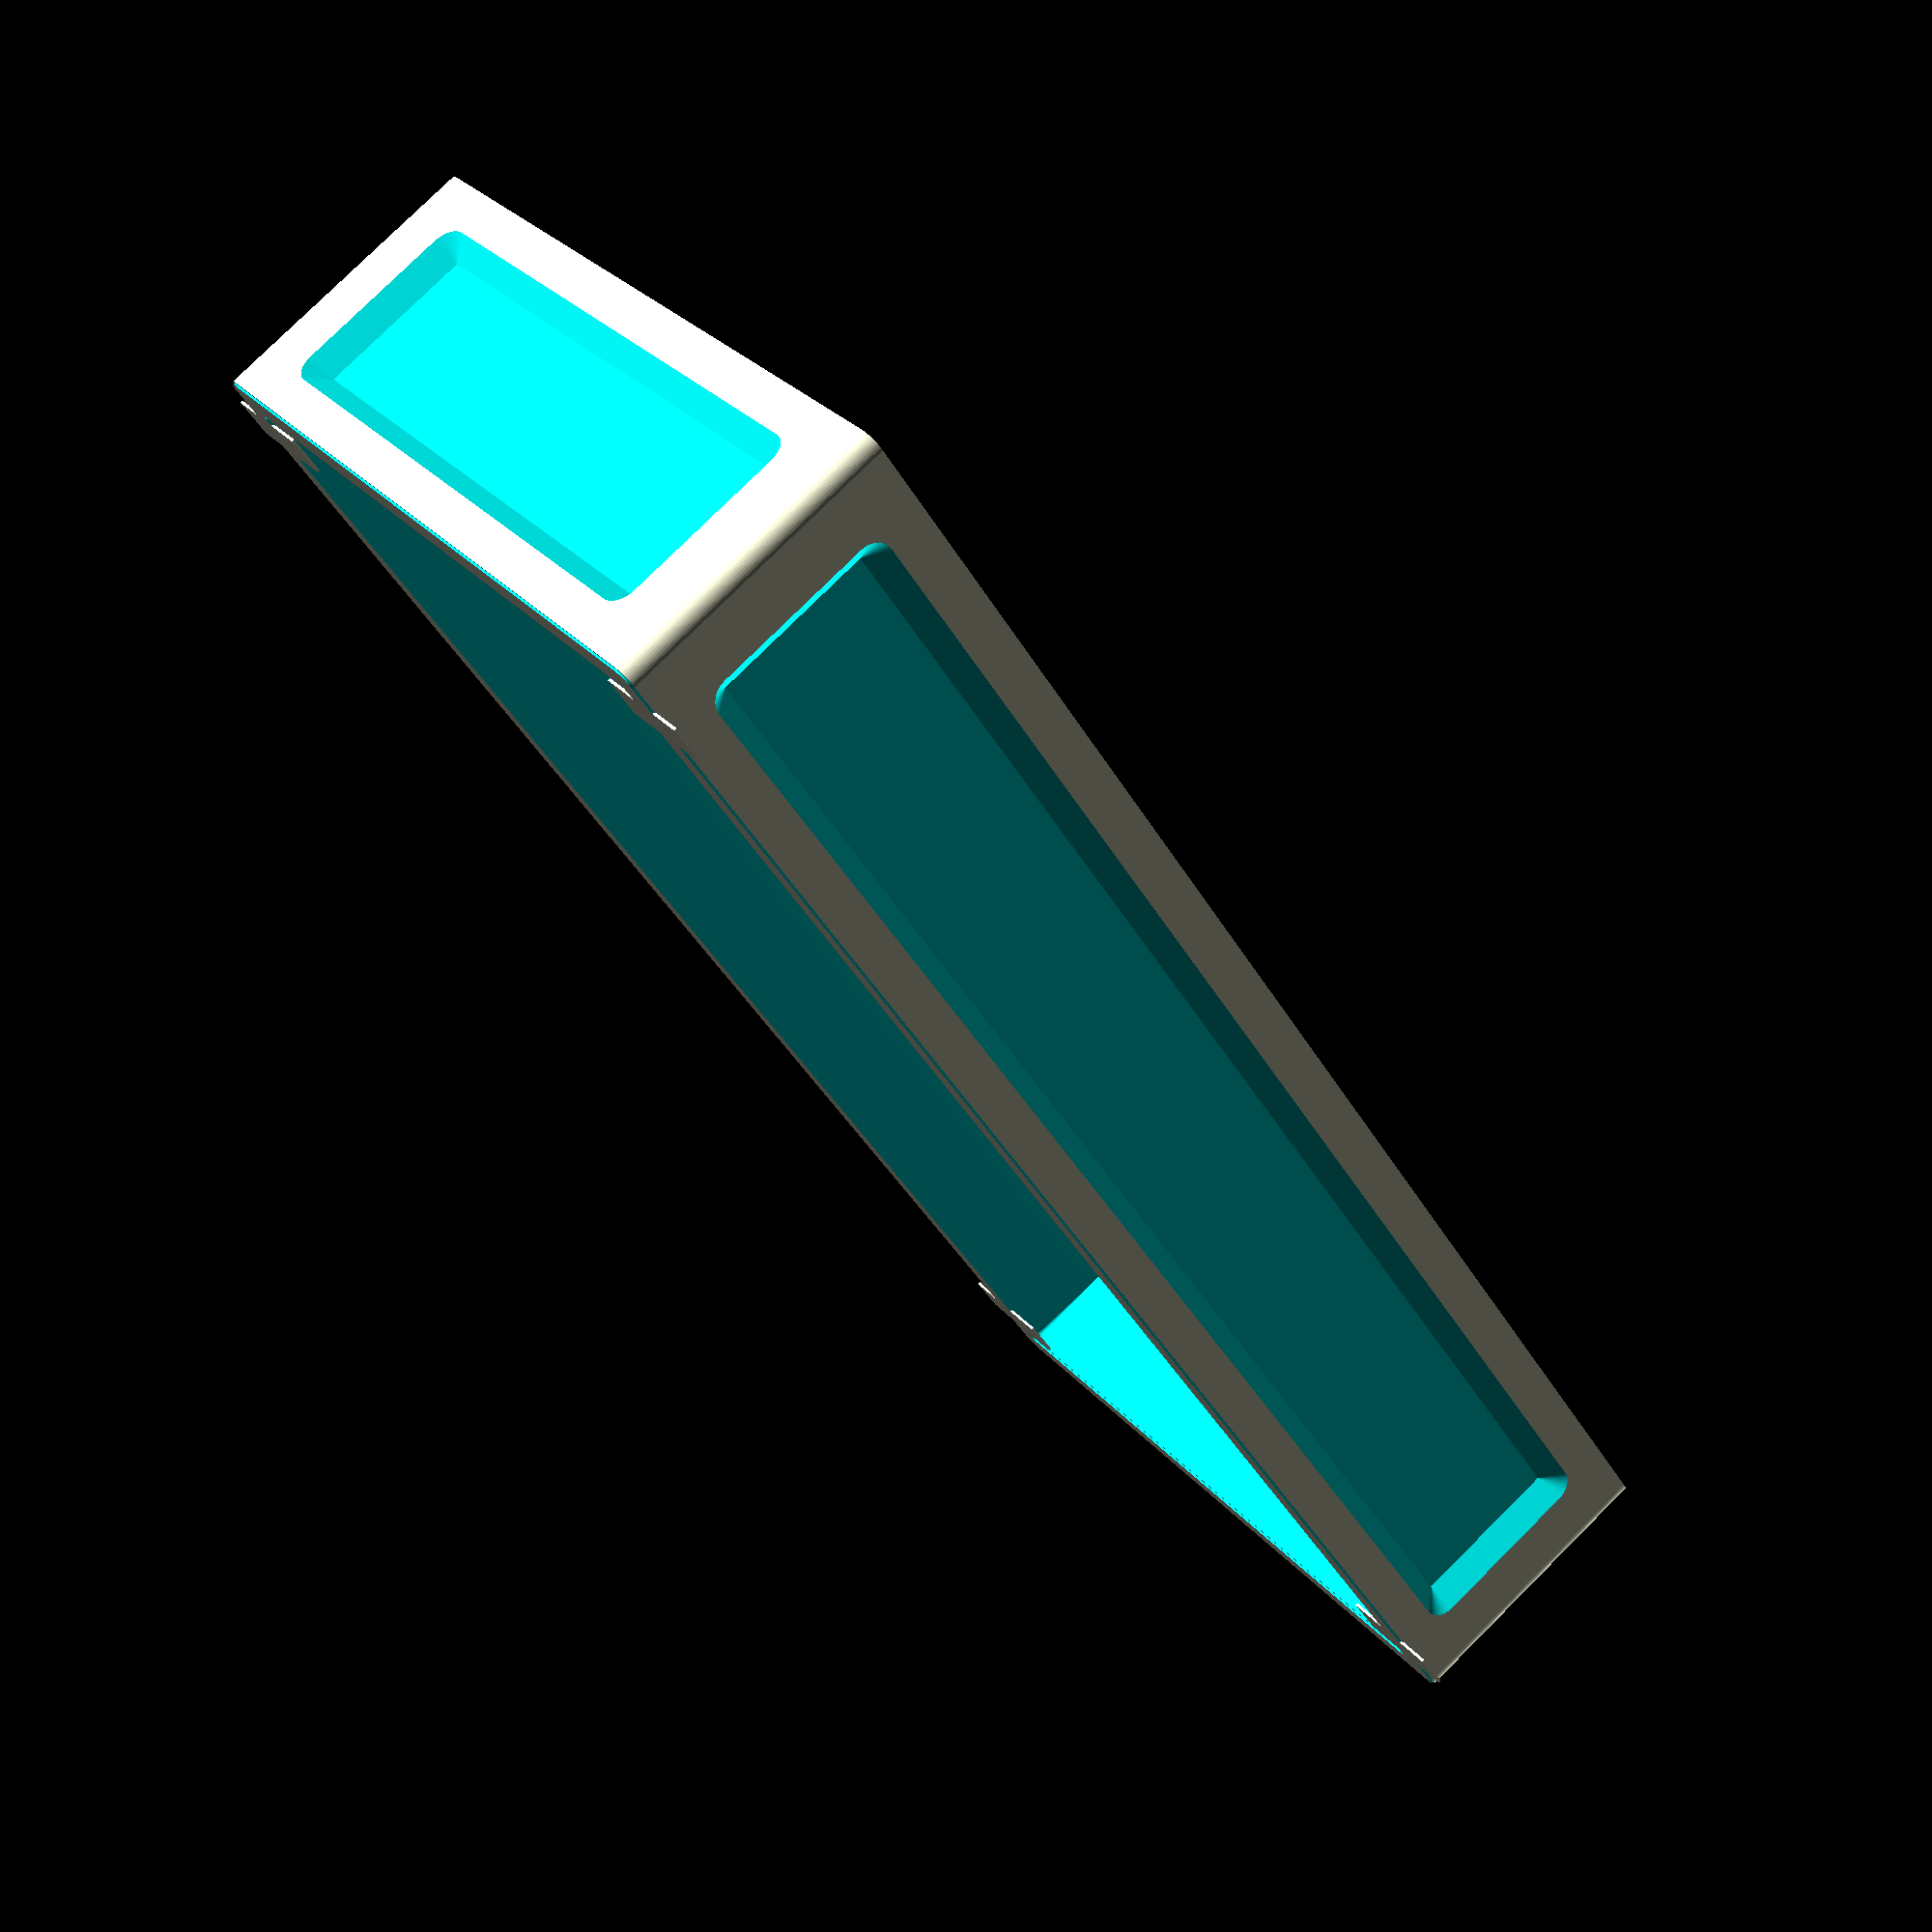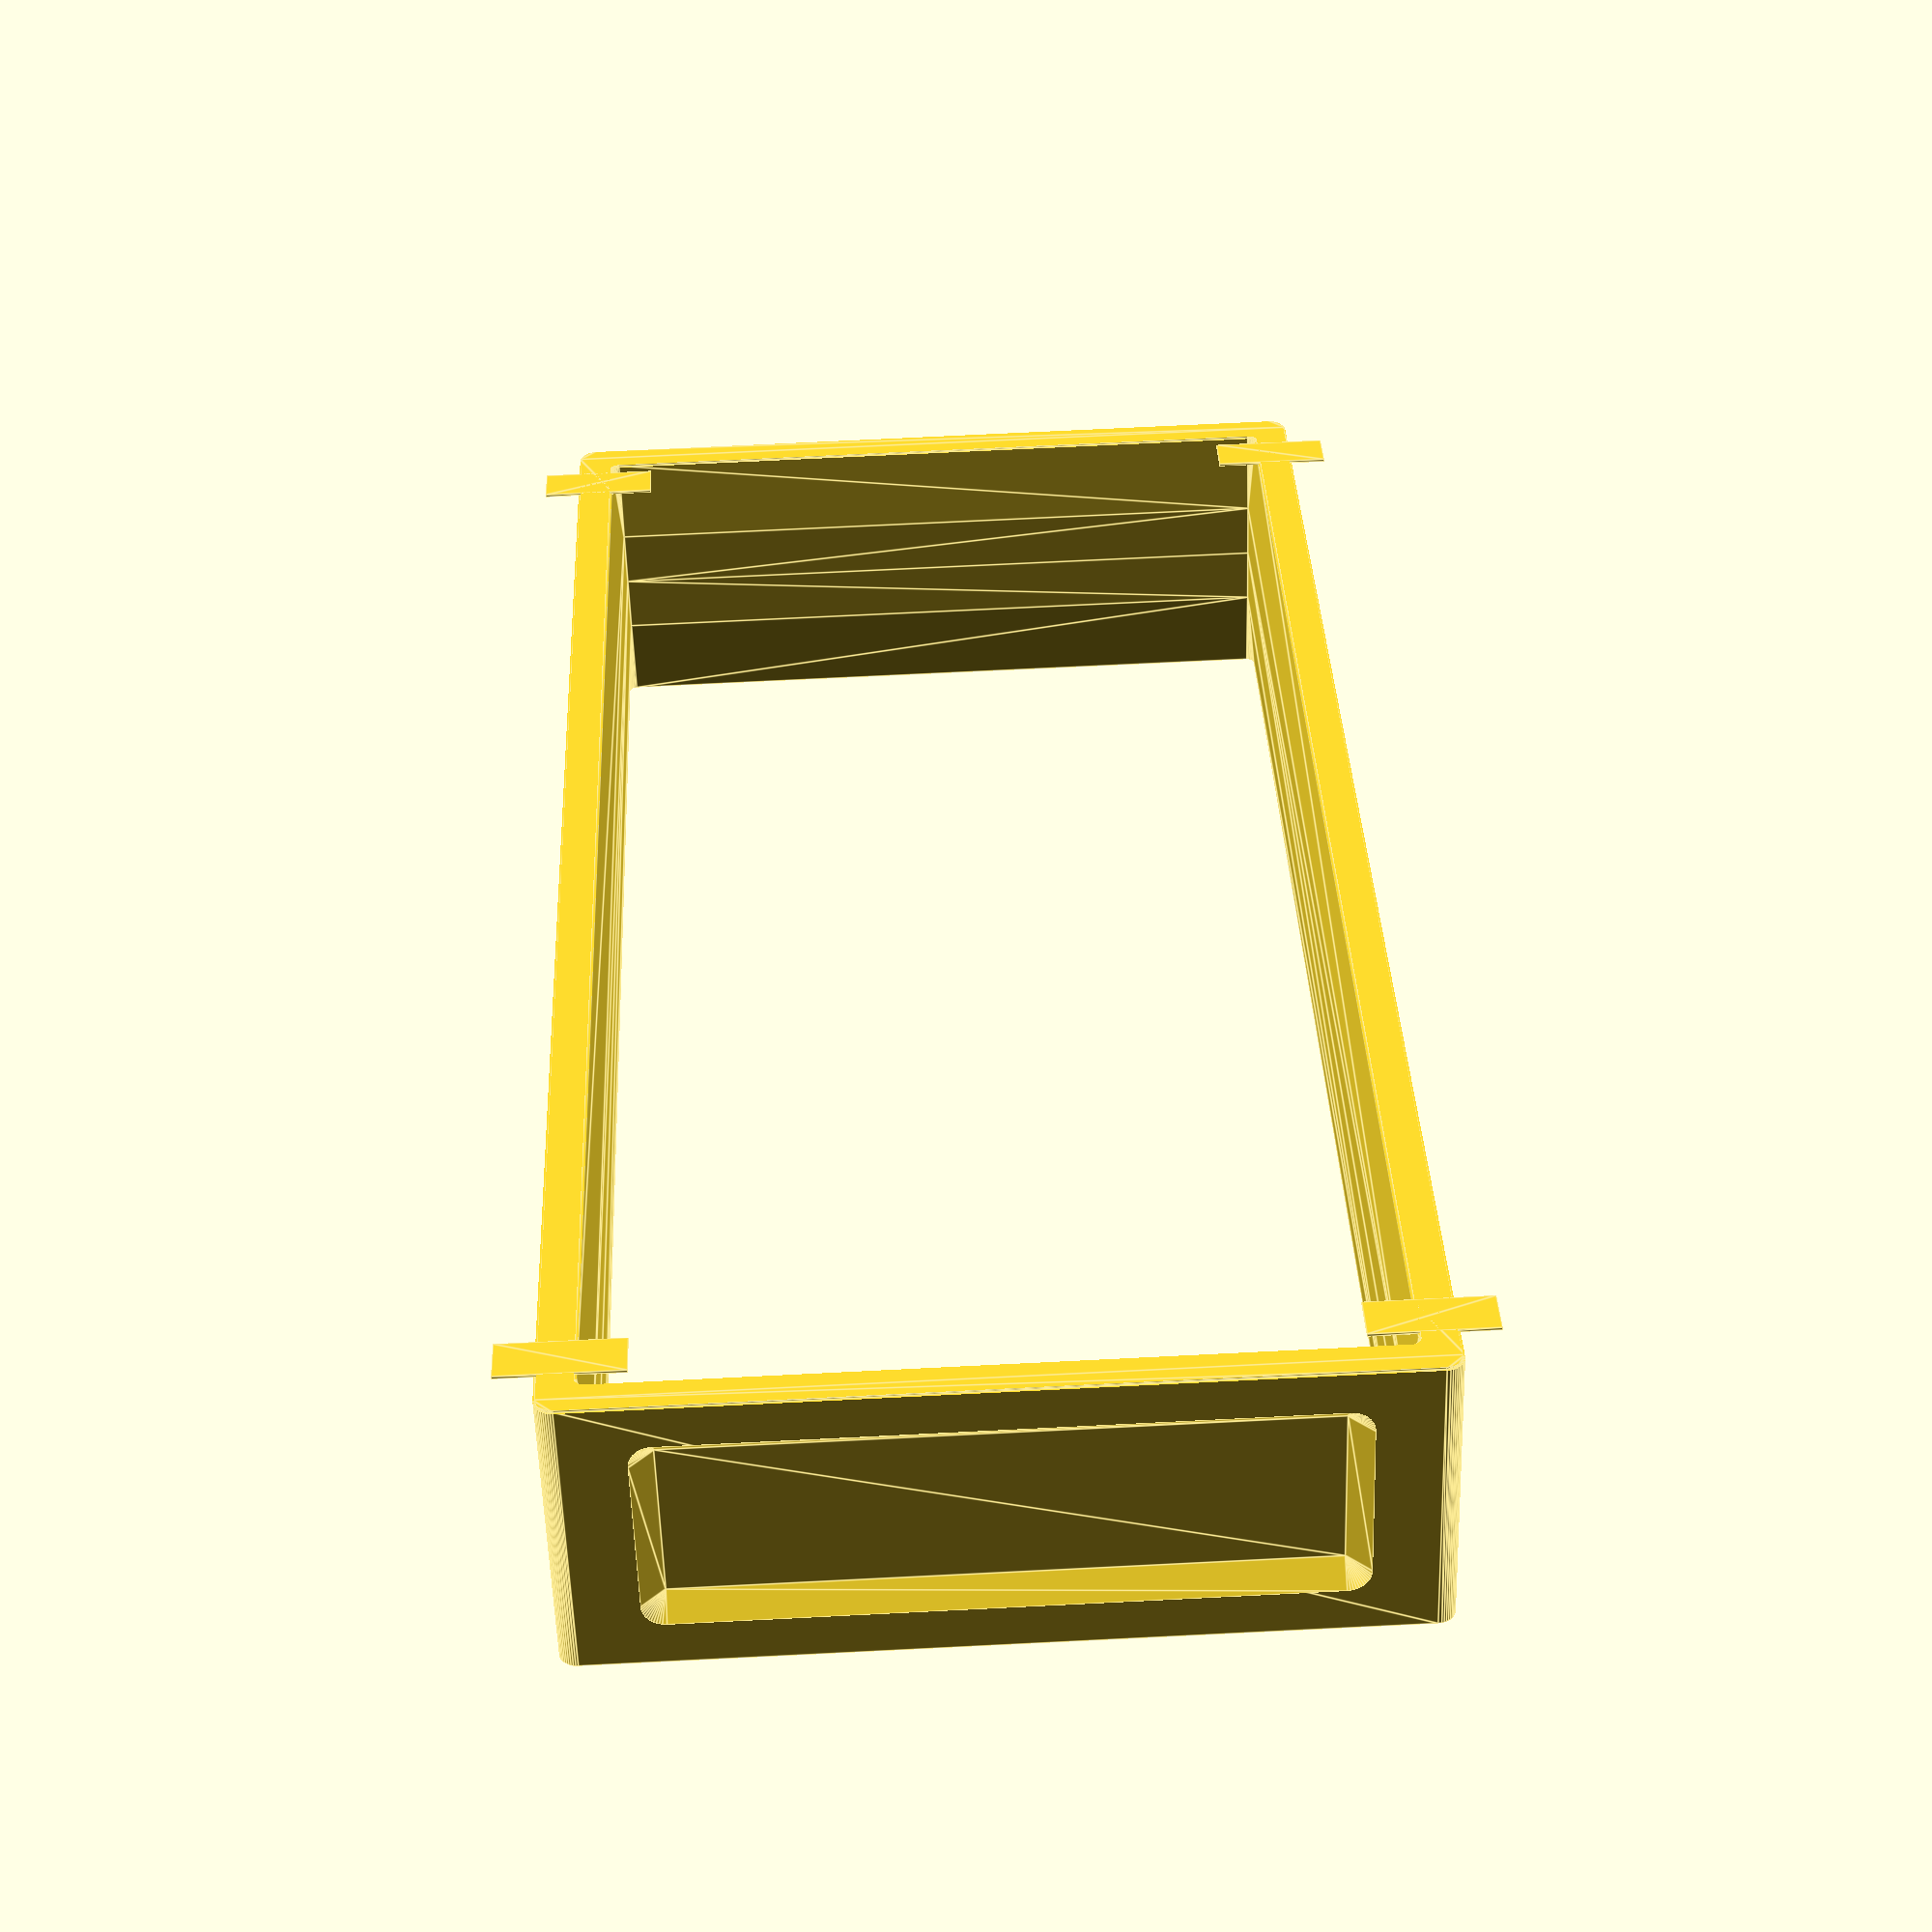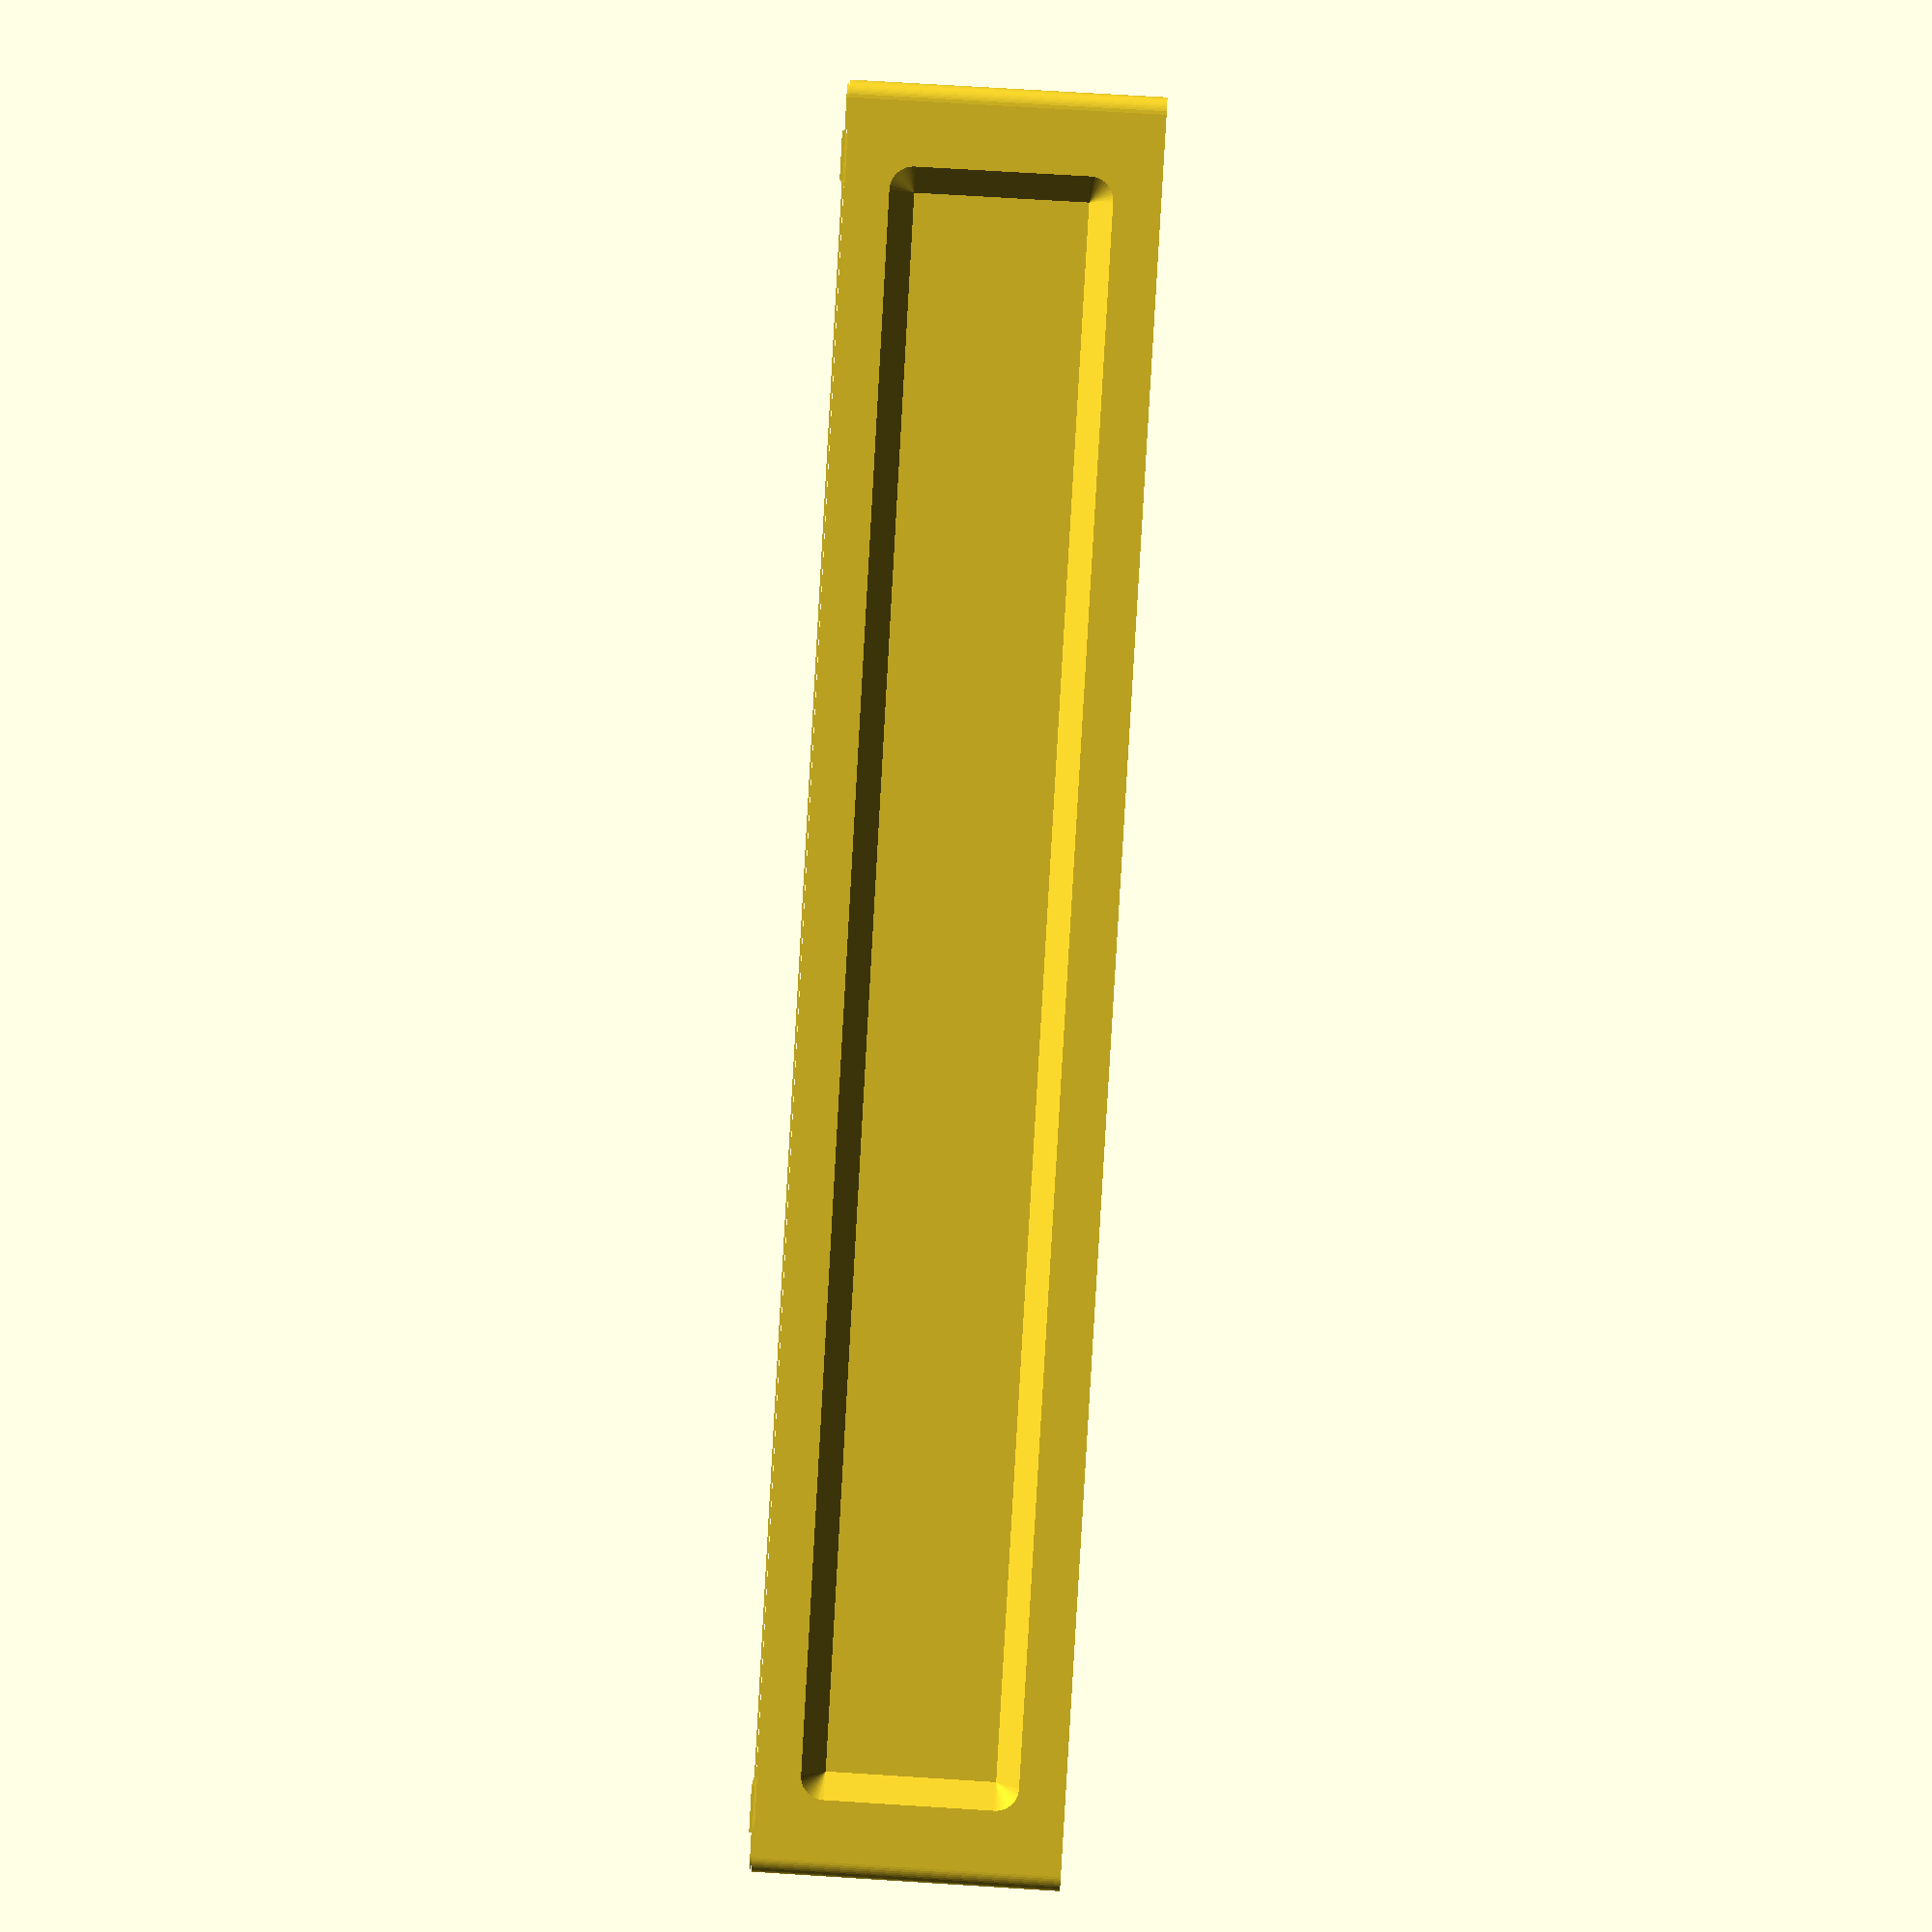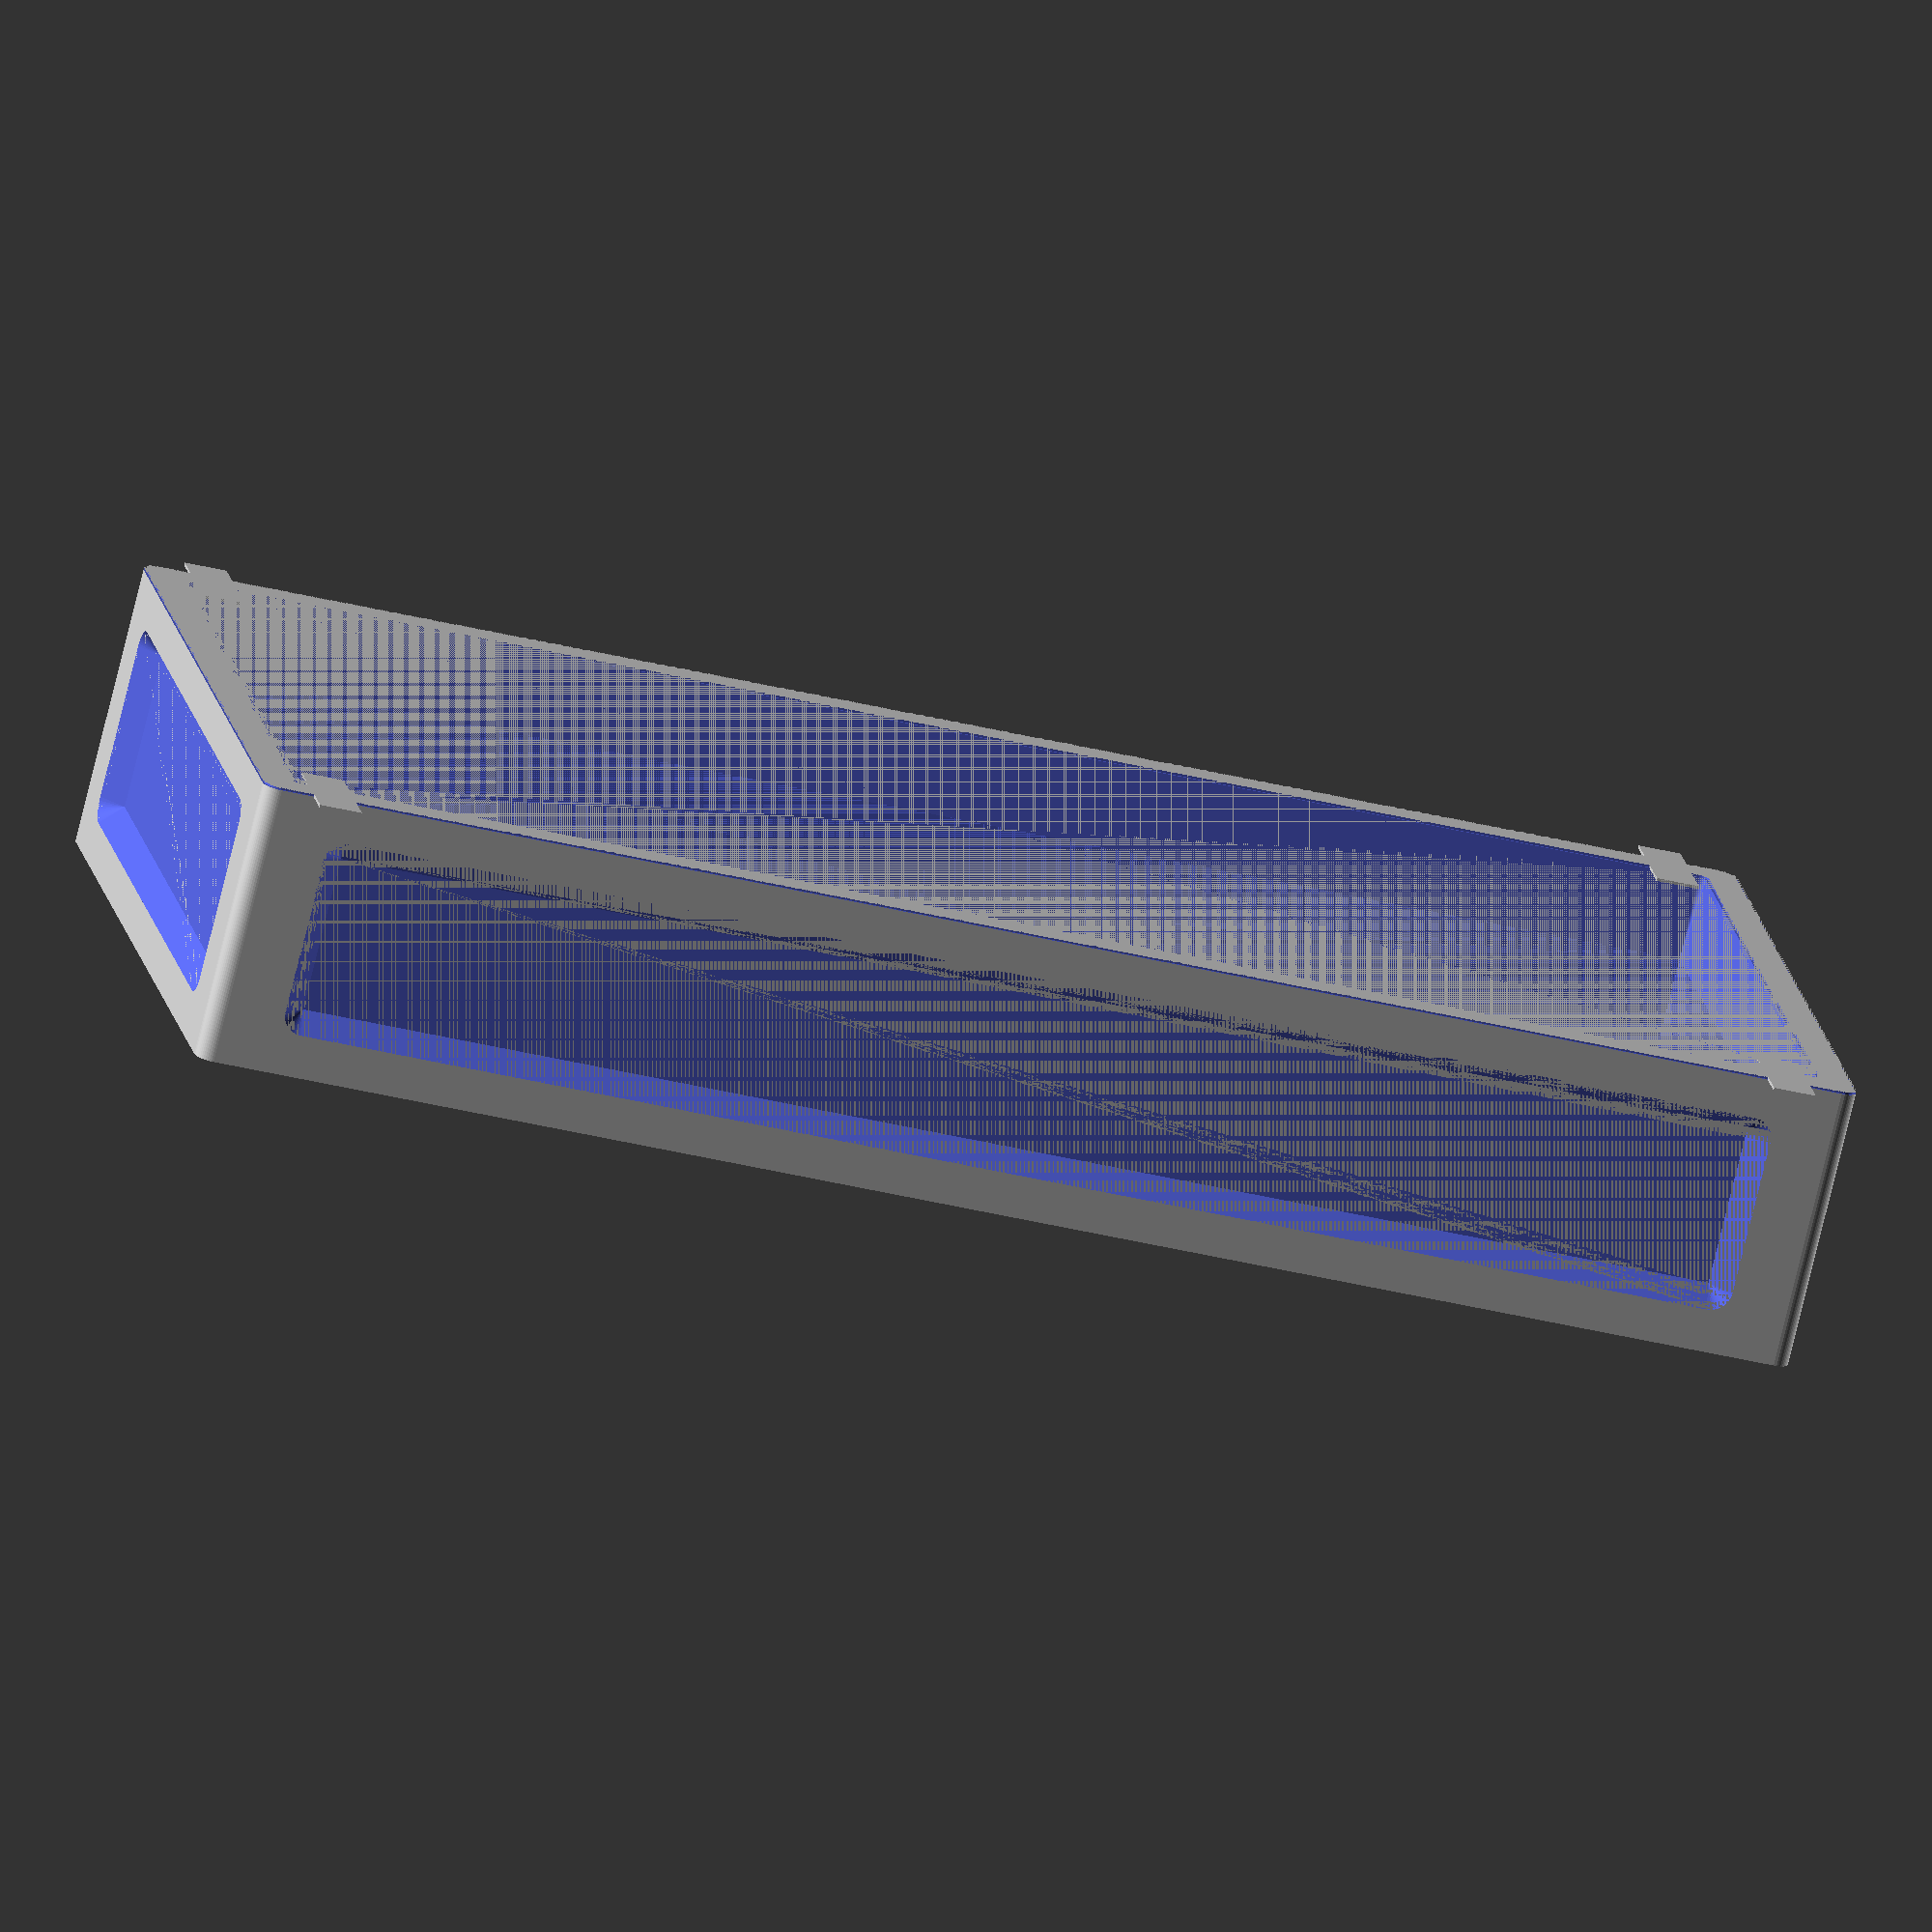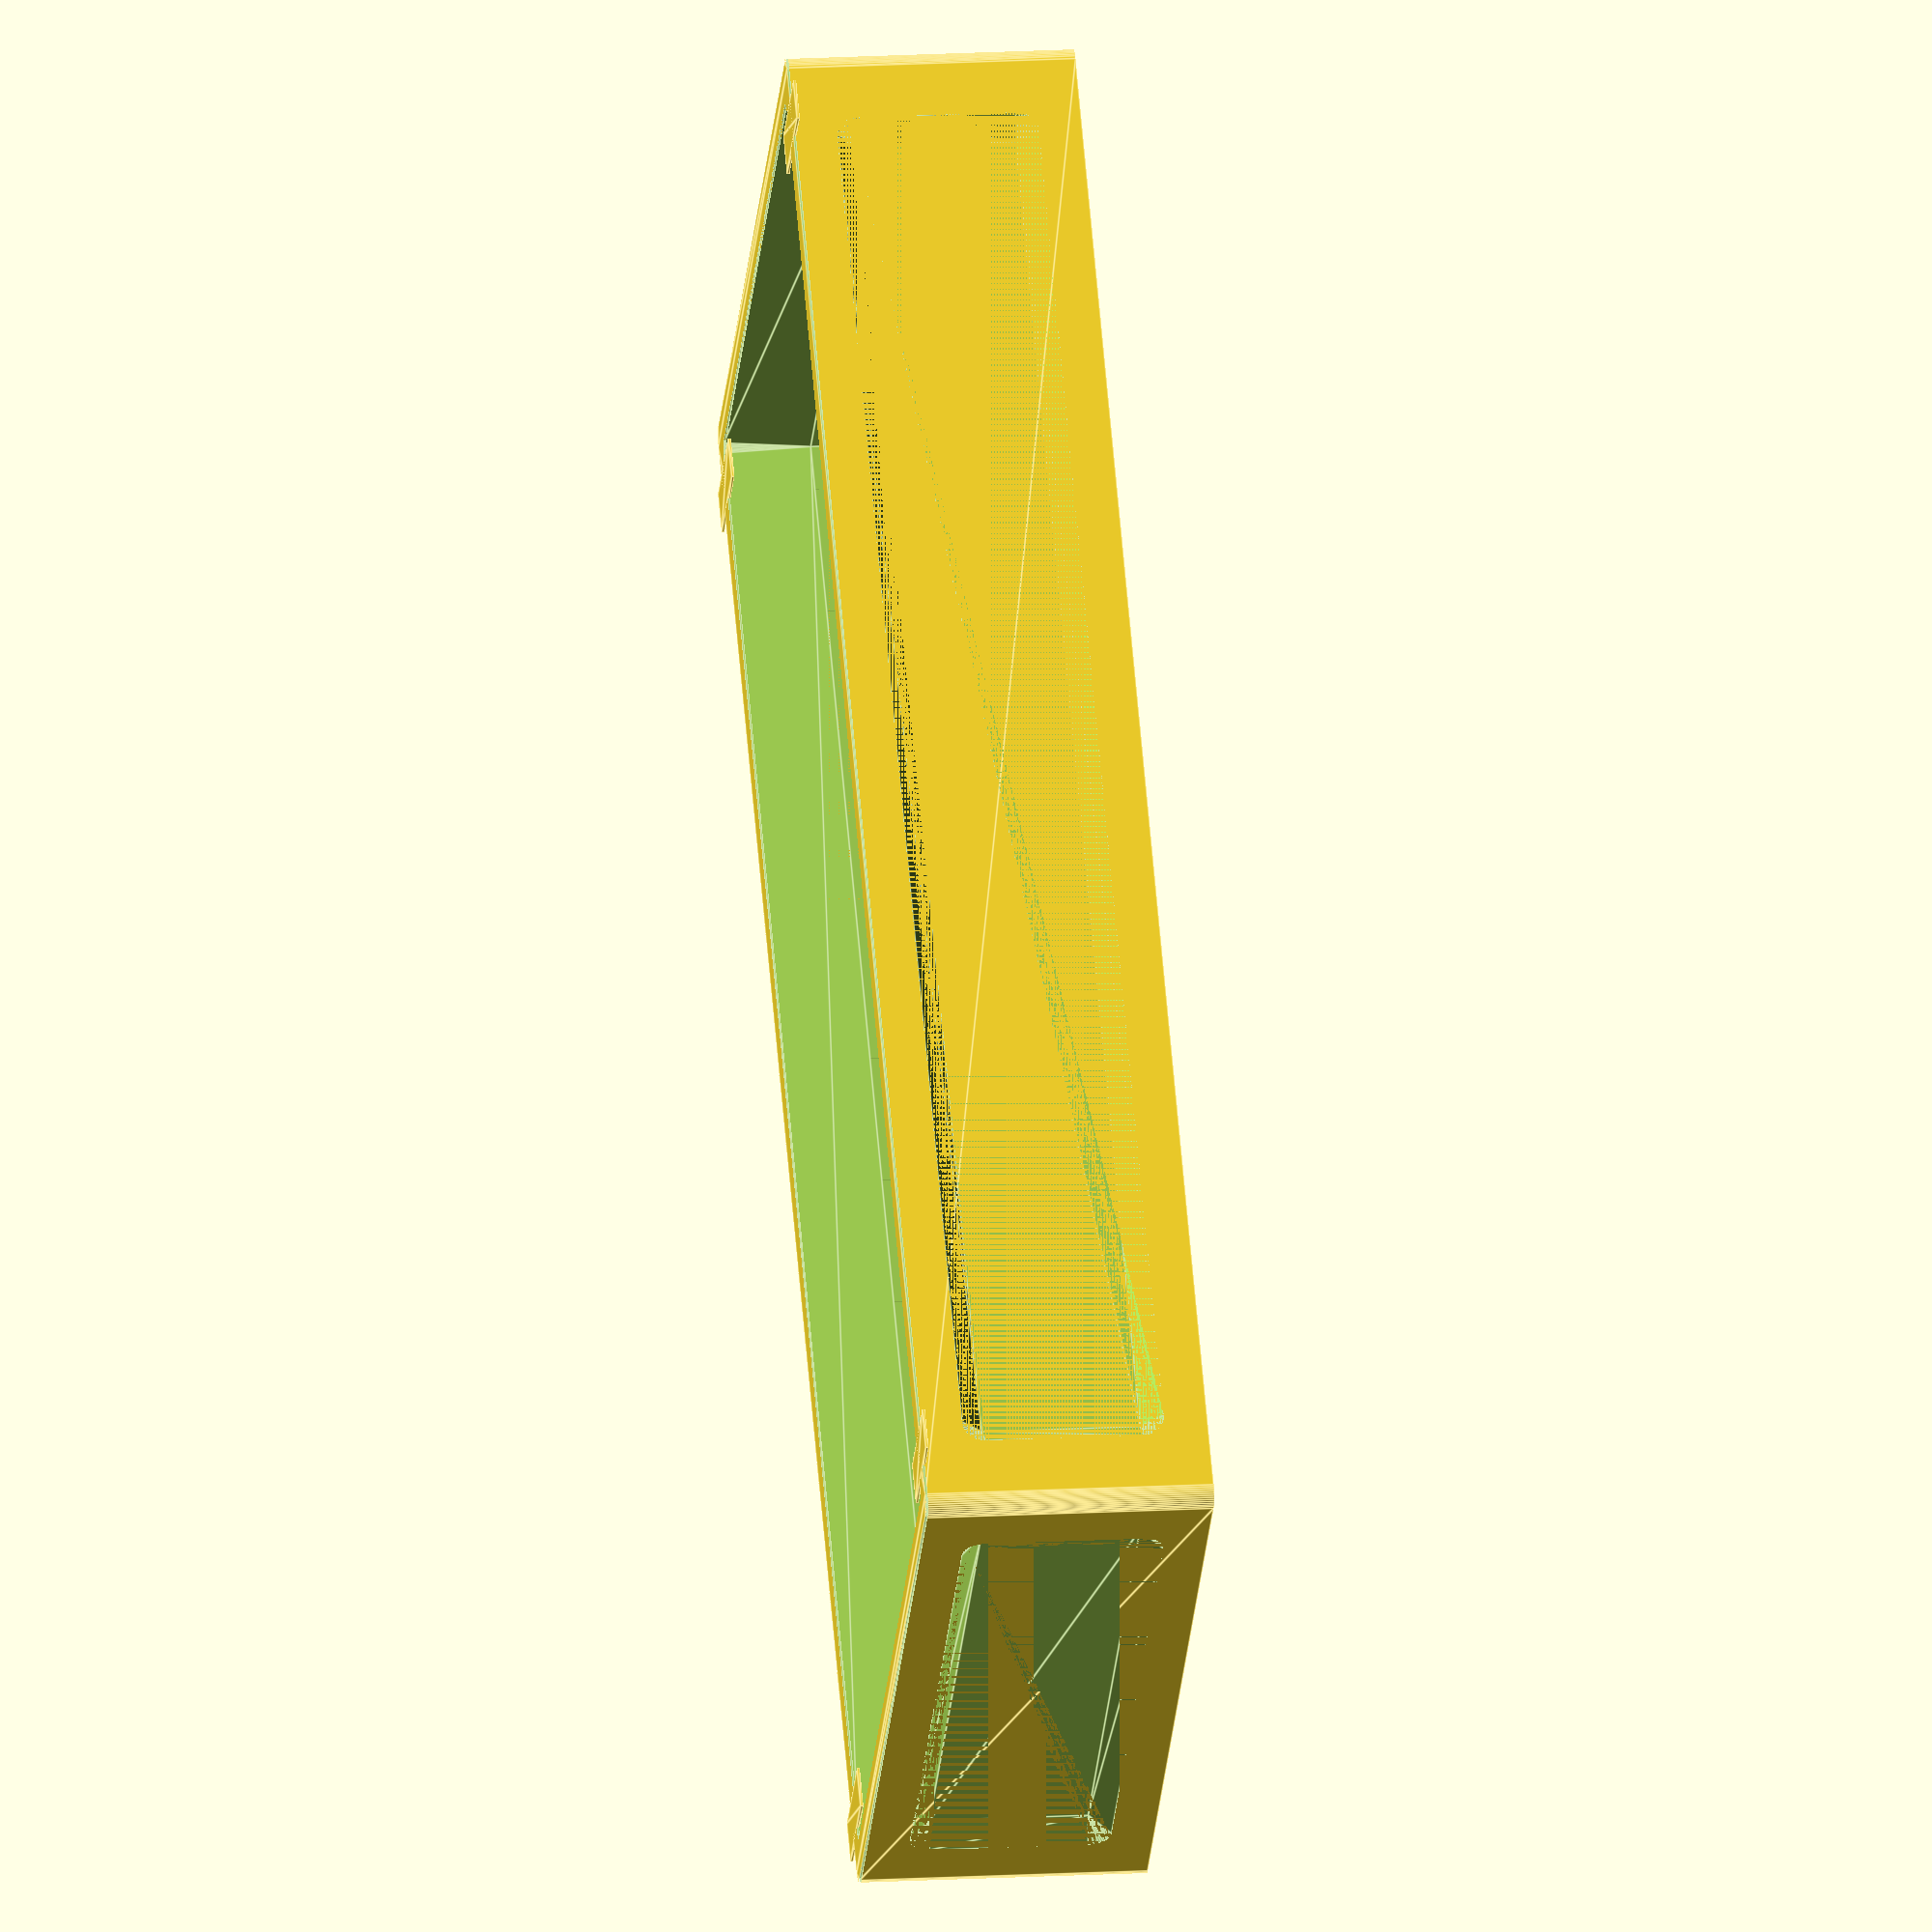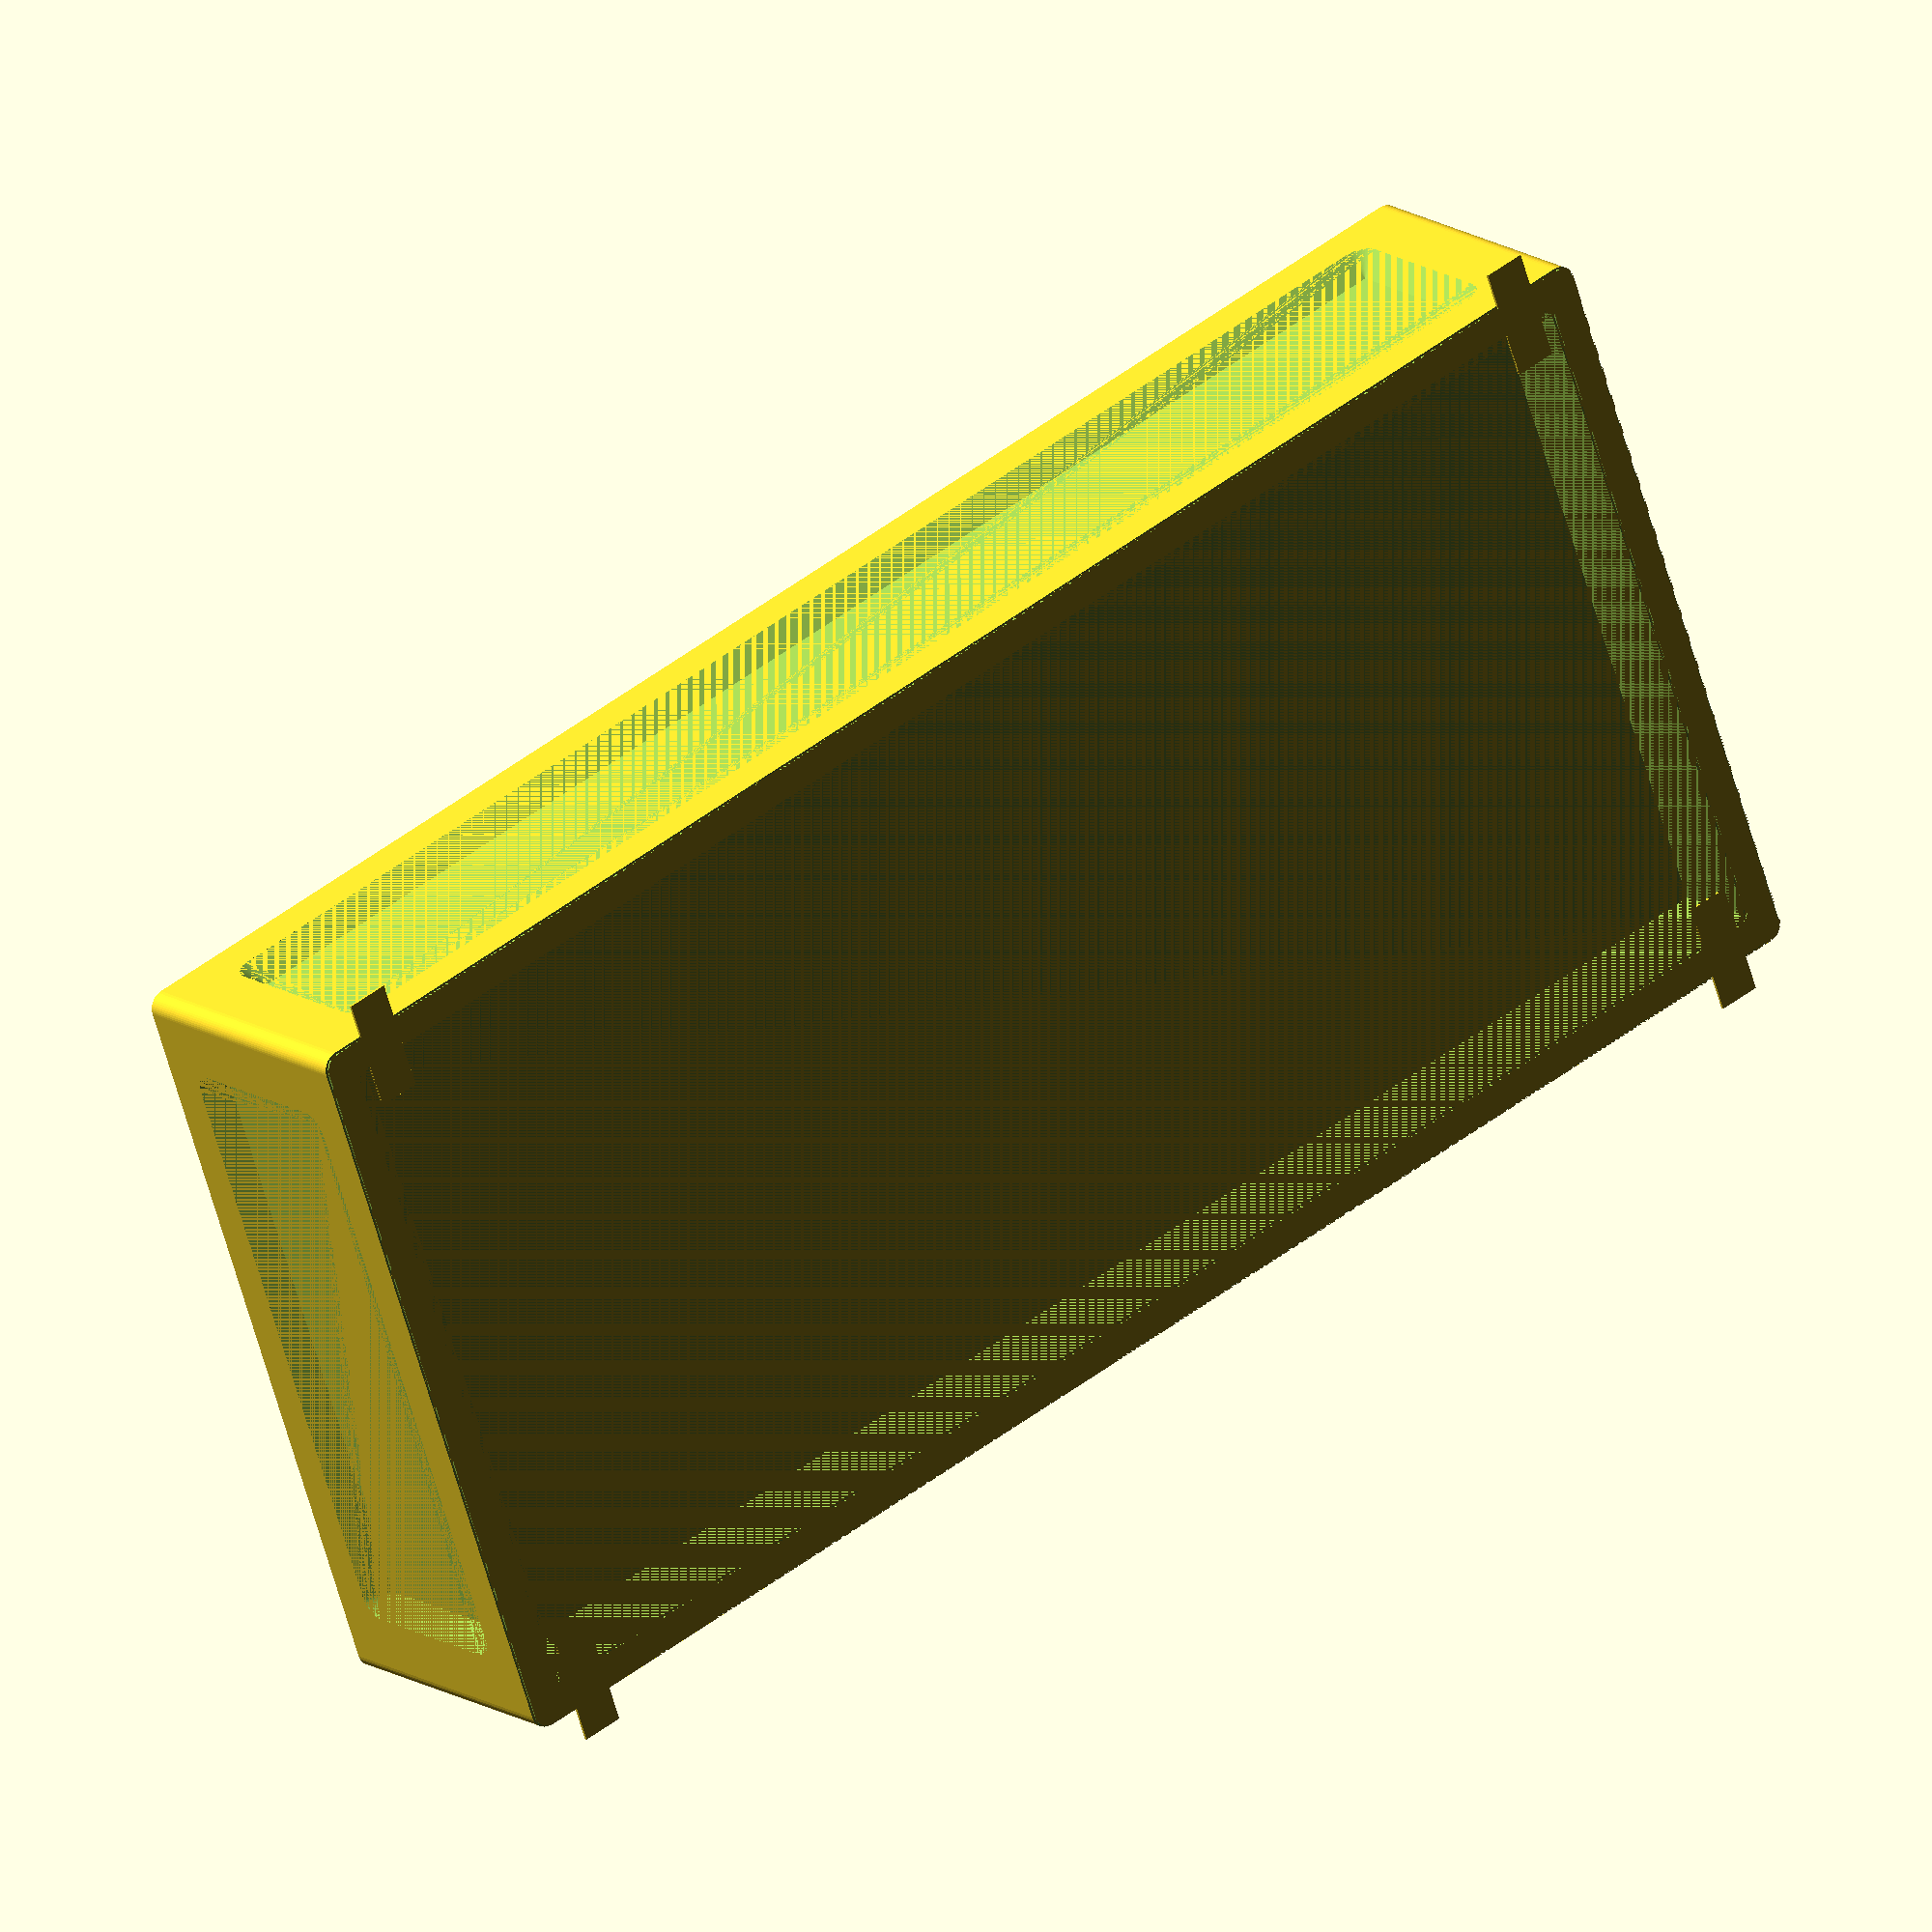
<openscad>
// Deck box is 96x72x20 mm.
// Add clearance of 1.3mm in the x and y directions.

eps = 0.001;
$fn = 50;

height = 40;
interior_dims = [3*72 + 0.8, 96 + 0.8];
wall = 6;

module interior_2d() {
  square(interior_dims, center=true);
}


module exterior_2d() {
  offset(wall*0.4)
    offset(delta=wall*0.6)
      interior_2d();
}

coffer_depth = wall - 3;

module long_coffer_2d() {
  square([interior_dims.x - 5*coffer_depth, height - 2*wall - 2*coffer_depth], center=true);
}

module short_coffer_2d() {
  square([height - 2*wall - 2*coffer_depth, interior_dims.y - 5*coffer_depth], center=true);
}

difference() {
  translate([0, 0, -height/2])
    linear_extrude(height)
      exterior_2d();
  
  for (a = [-1, 1]) {
    scale([1, 1, a]) {
      hull() {
        translate([0, 0, -eps])
          linear_extrude(eps)
            interior_2d();
        
        translate([0, 0, height/5])
          linear_extrude(eps)
            interior_2d();
      }
      hull() {
        translate([0, 0, height/5])
          linear_extrude(eps)
            interior_2d();
        
        translate([0, 0, height/2])
          linear_extrude(eps)
            offset(1)
              interior_2d();
      }
    }
  }
  
  // Build plate chamfers.
  translate([0, 0, -height/2-eps]) {
    linear_extrude(0.3) {
      offset(1.3)
        interior_2d();
      
      difference() {
        offset(10)
          exterior_2d();
        offset(-0.3)
          exterior_2d();
      }
    }
  }
  
  // Long wall coffers.
  for (a = [-1, 1]) {
    scale([1, a, 1]) {
      translate([0, -interior_dims.y/2 - wall + coffer_depth - eps, 0]) {
        rotate([90, 0, 0]) {
          hull() {
            linear_extrude(eps)
              long_coffer_2d();
            translate([0, 0, coffer_depth])
              linear_extrude(eps)
                offset(coffer_depth)
                  long_coffer_2d();
          }
        }
      }
    }
  }
  
  // Short wall coffers.
  for (a = [-1, 1]) {
    scale([a, 1, 1]) {
      translate([interior_dims.x/2 + wall - coffer_depth + eps, 0, 0]) {
        rotate([0, 90, 0]) {
          hull() {
            linear_extrude(eps)
              short_coffer_2d();
            translate([0, 0, coffer_depth])
              linear_extrude(eps)
                offset(coffer_depth)
                  short_coffer_2d();
          }
        }
      }
    }
  }
}


// Brims.
for (a = [-1, 1], b = [-1, 1])
  scale([a, b, 1])
    translate([interior_dims.x/2 - 4, interior_dims.y/2 + wall/2, -height/2])
      linear_extrude(0.4)
        square([6, wall+10], center=true);

</openscad>
<views>
elev=280.5 azim=311.6 roll=225.2 proj=p view=wireframe
elev=234.9 azim=272.3 roll=358.3 proj=p view=edges
elev=109.5 azim=336.0 roll=266.4 proj=p view=solid
elev=255.7 azim=9.3 roll=13.7 proj=o view=solid
elev=164.4 azim=314.2 roll=277.0 proj=o view=edges
elev=164.4 azim=20.0 roll=37.1 proj=o view=solid
</views>
